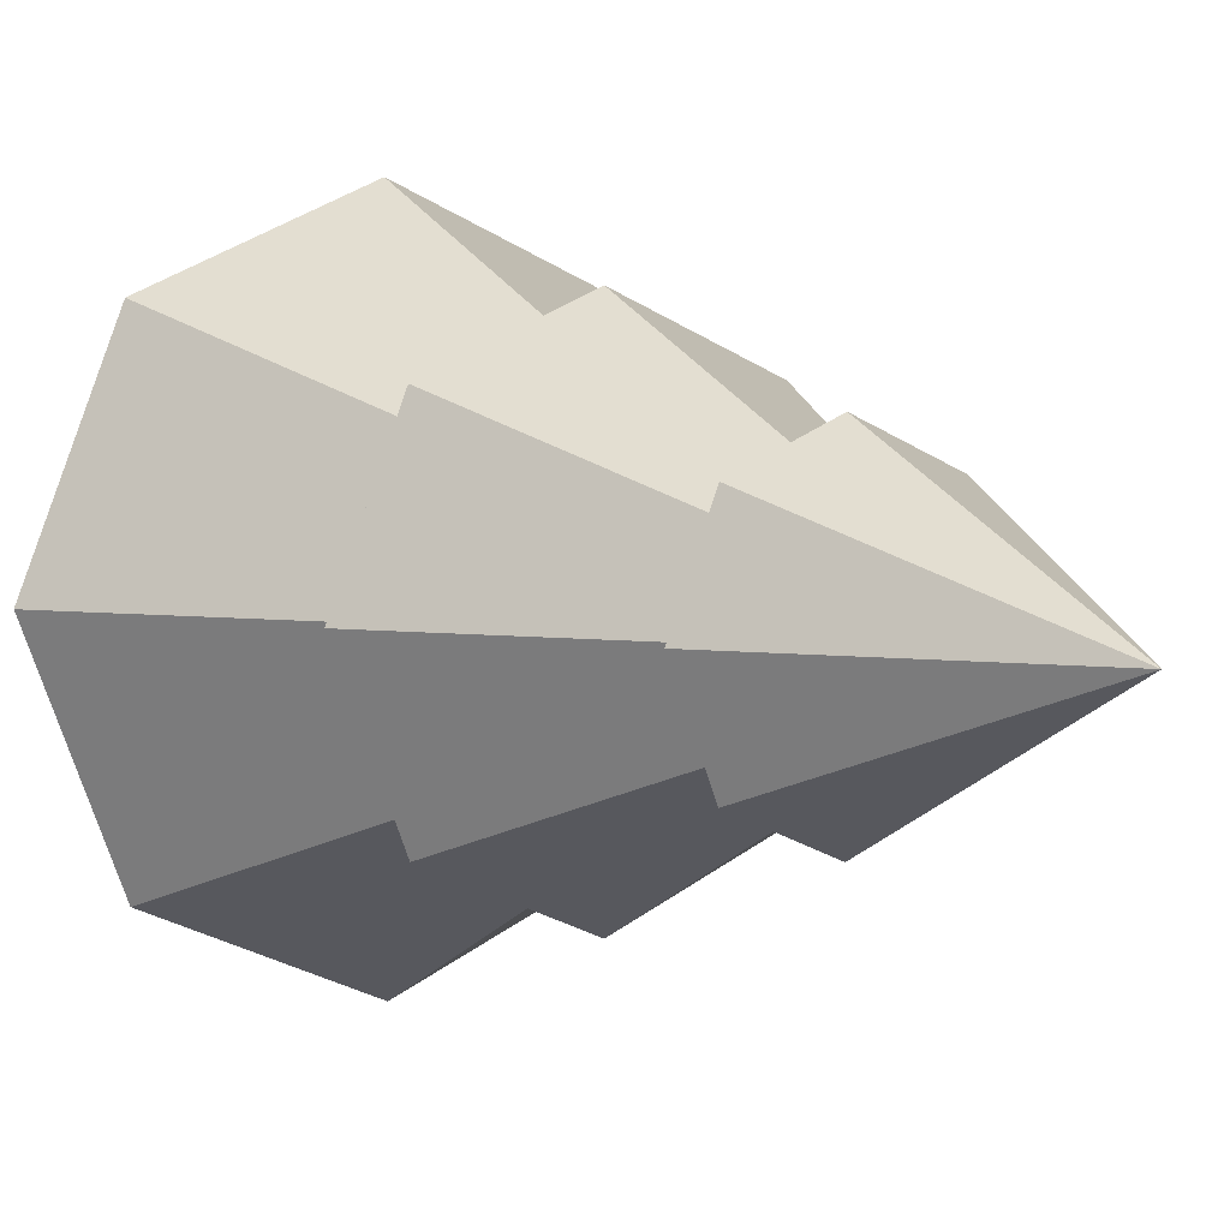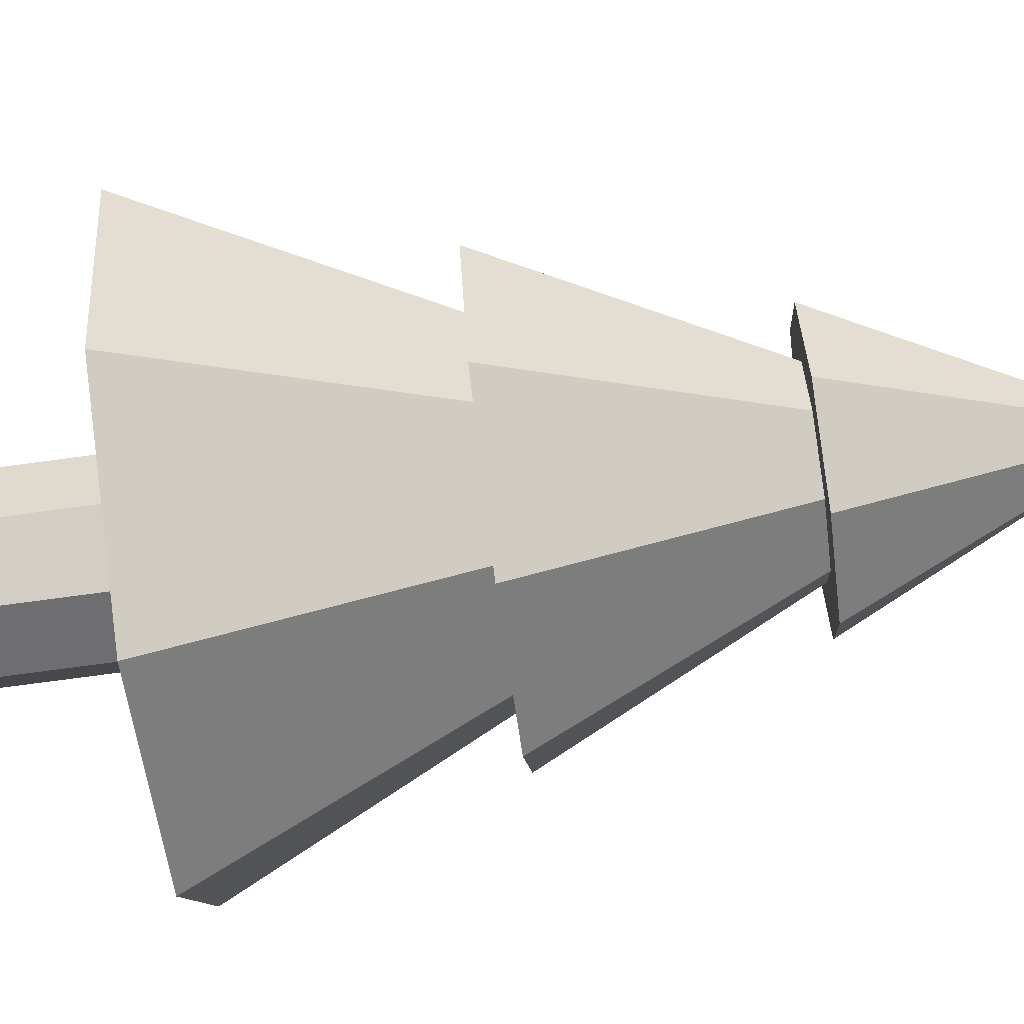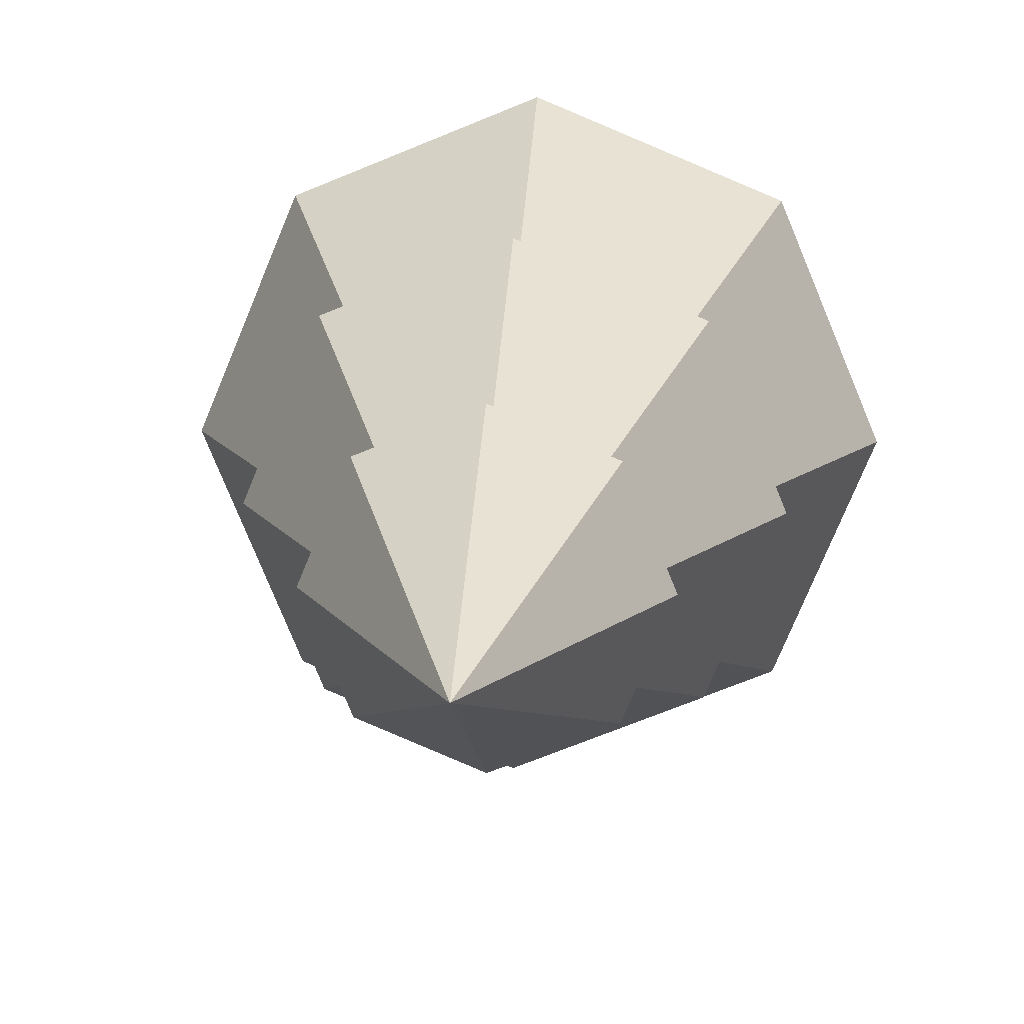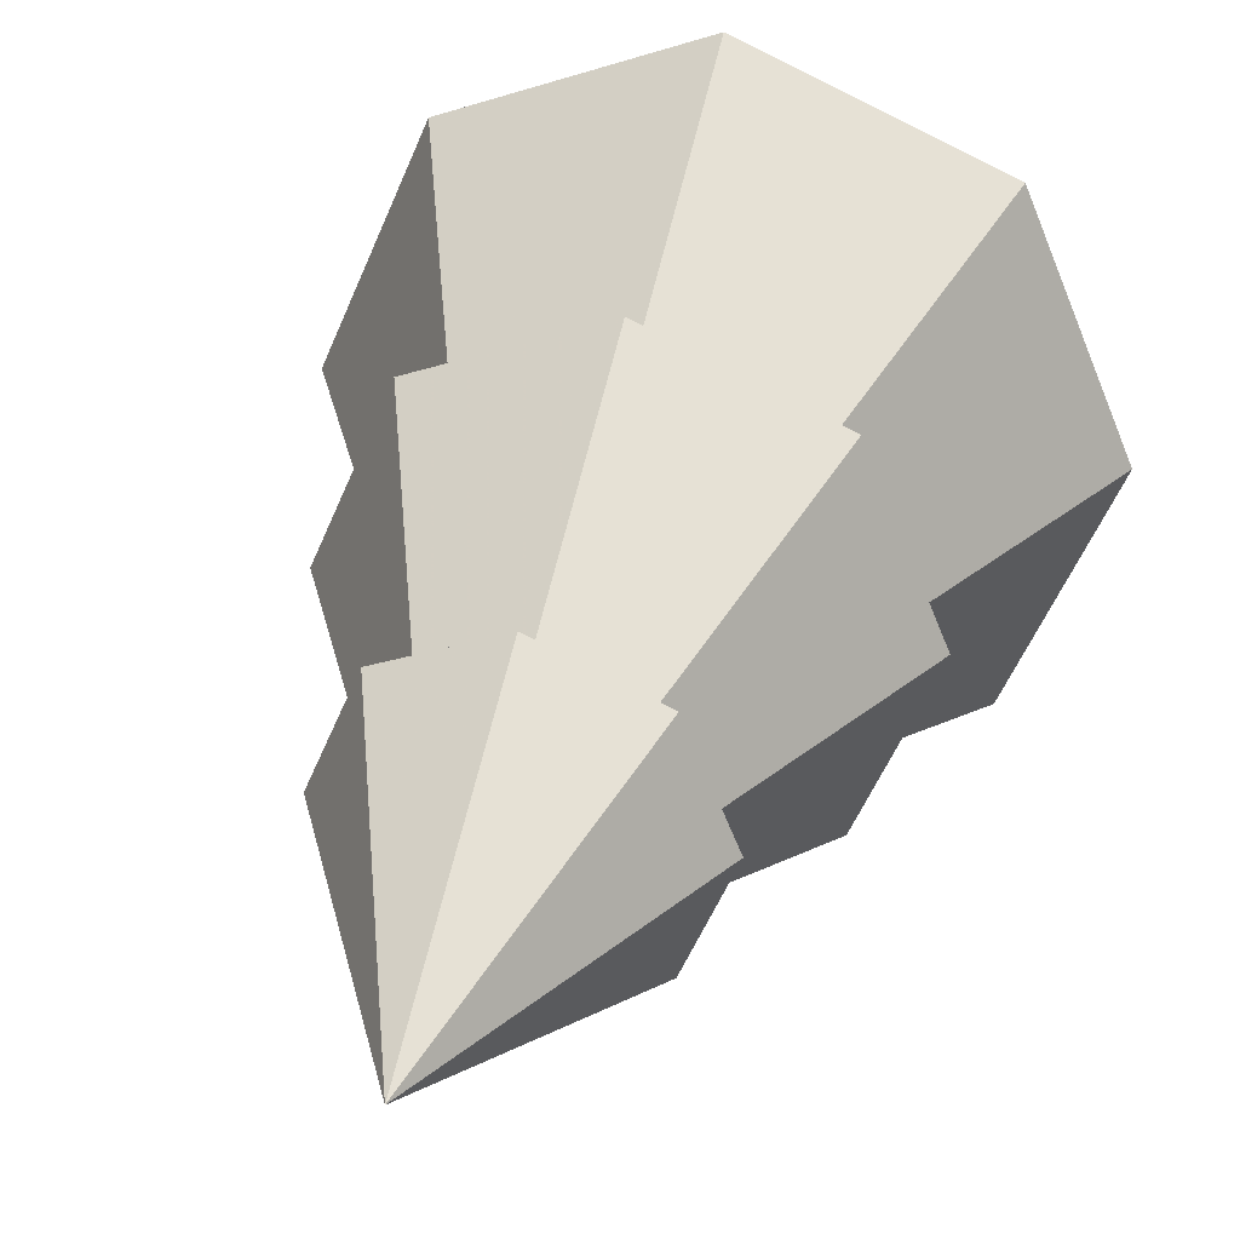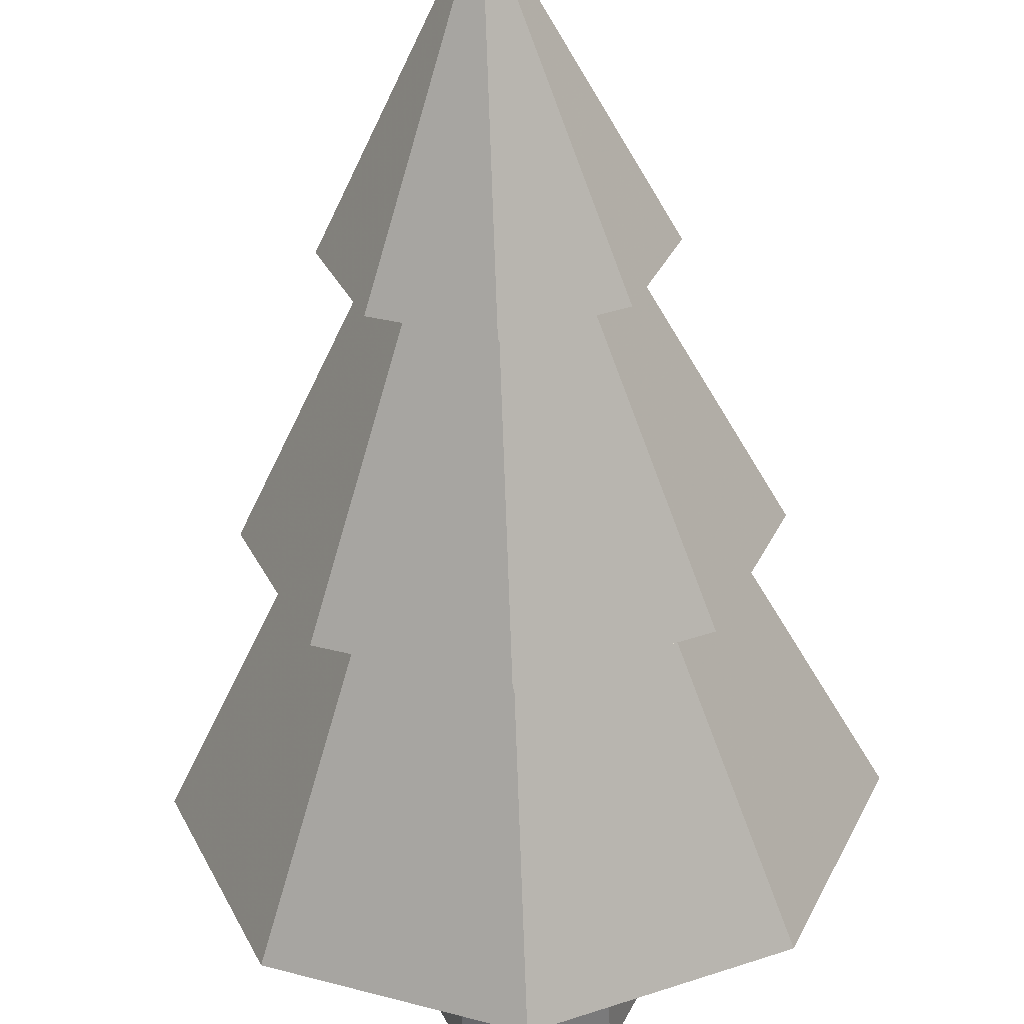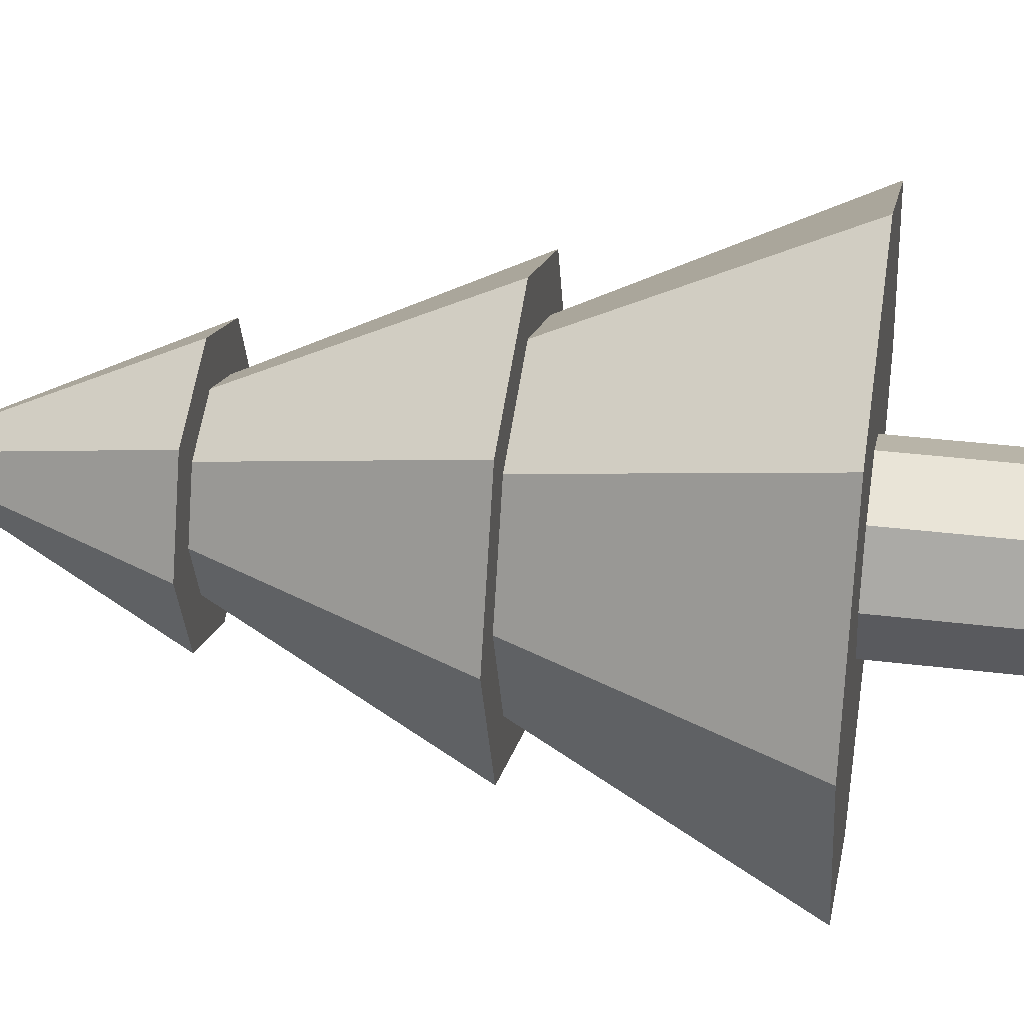
<metadata>
{"format":"obj","ext":"obj","renderer":"f3d","projection":"perspective","resolution":1024,"background":"white","views":[{"elev":4.1,"azim":144.2,"up":"+Z"},{"elev":-76.5,"azim":97.6,"up":"+Z"},{"elev":13.7,"azim":-175.6,"up":"+Z"},{"elev":32.0,"azim":-165.6,"up":"+Z"},{"elev":-56.2,"azim":-177.6,"up":"+Z"},{"elev":34.9,"azim":-80.6,"up":"+Z"}]}
</metadata>
<code>
o Cone.002
v 0 4.327 -0.9695
v 0.6855 4.327 -0.6855
v 0.9695 4.327 0
v 0.6855 4.327 0.6855
v -0 4.327 0.9695
v 0 6.266 0
v -0.6855 4.327 0.6855
v -0.9695 4.327 -0
v -0.6855 4.327 -0.6855
f 8 6 9
f 1 6 2
f 7 6 8
f 5 6 7
f 4 6 5
f 3 6 4
f 9 6 1
f 2 6 3
f 1 2 3 4 5 7 8 9
o Cone.001
v 0 2.547 -1.526
v 1.079 2.547 -1.079
v 1.526 2.547 0
v 1.079 2.547 1.079
v -0 2.547 1.526
v 0 5.599 0
v -1.079 2.547 1.079
v -1.526 2.547 -0
v -1.079 2.547 -1.079
f 17 15 18
f 10 15 11
f 16 15 17
f 14 15 16
f 13 15 14
f 12 15 13
f 18 15 10
f 11 15 12
f 10 11 12 13 14 16 17 18
o Cone
v 0 0.6562 -2.086
v 1.475 0.6562 -1.475
v 2.086 0.6562 0
v 1.475 0.6562 1.475
v -0 0.6562 2.086
v 0 4.829 0
v -1.475 0.6562 1.475
v -2.086 0.6562 -0
v -1.475 0.6562 -1.475
f 26 24 27
f 19 24 20
f 25 24 26
f 23 24 25
f 22 24 23
f 21 24 22
f 27 24 19
f 20 24 21
f 19 20 21 22 23 25 26 27
o Cylinder
v 0 -1 -0.6304
v 0 1 -0.6304
v 0.4458 -1 -0.4458
v 0.4458 1 -0.4458
v 0.6304 -1 0
v 0.6304 1 0
v 0.4458 -1 0.4458
v 0.4458 1 0.4458
v -0 -1 0.6304
v -0 1 0.6304
v -0.4458 -1 0.4458
v -0.4458 1 0.4458
v -0.6304 -1 -0
v -0.6304 1 -0
v -0.4458 -1 -0.4458
v -0.4458 1 -0.4458
f 28 29 31 30
f 30 31 33 32
f 32 33 35 34
f 34 35 37 36
f 36 37 39 38
f 38 39 41 40
f 31 29 43 41 39 37 35 33
f 42 43 29 28
f 40 41 43 42
f 28 30 32 34 36 38 40 42

</code>
